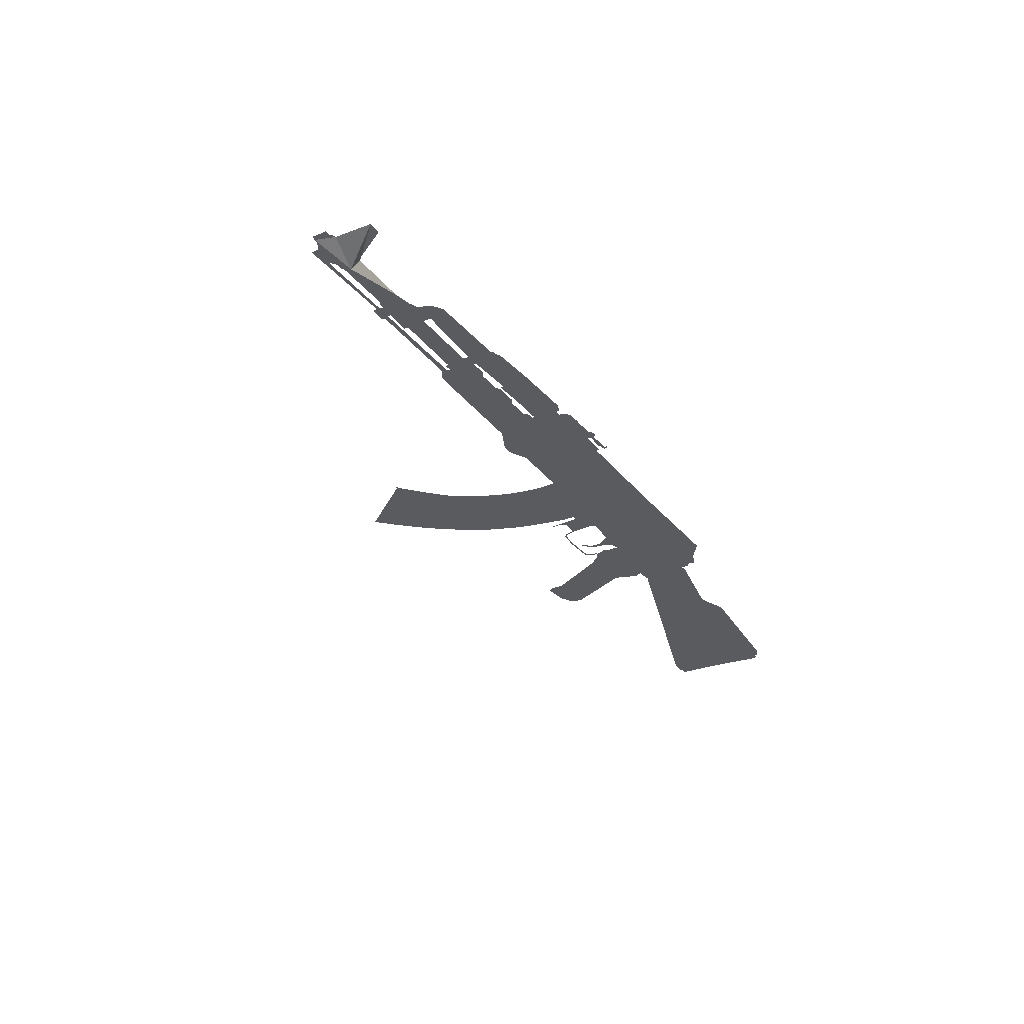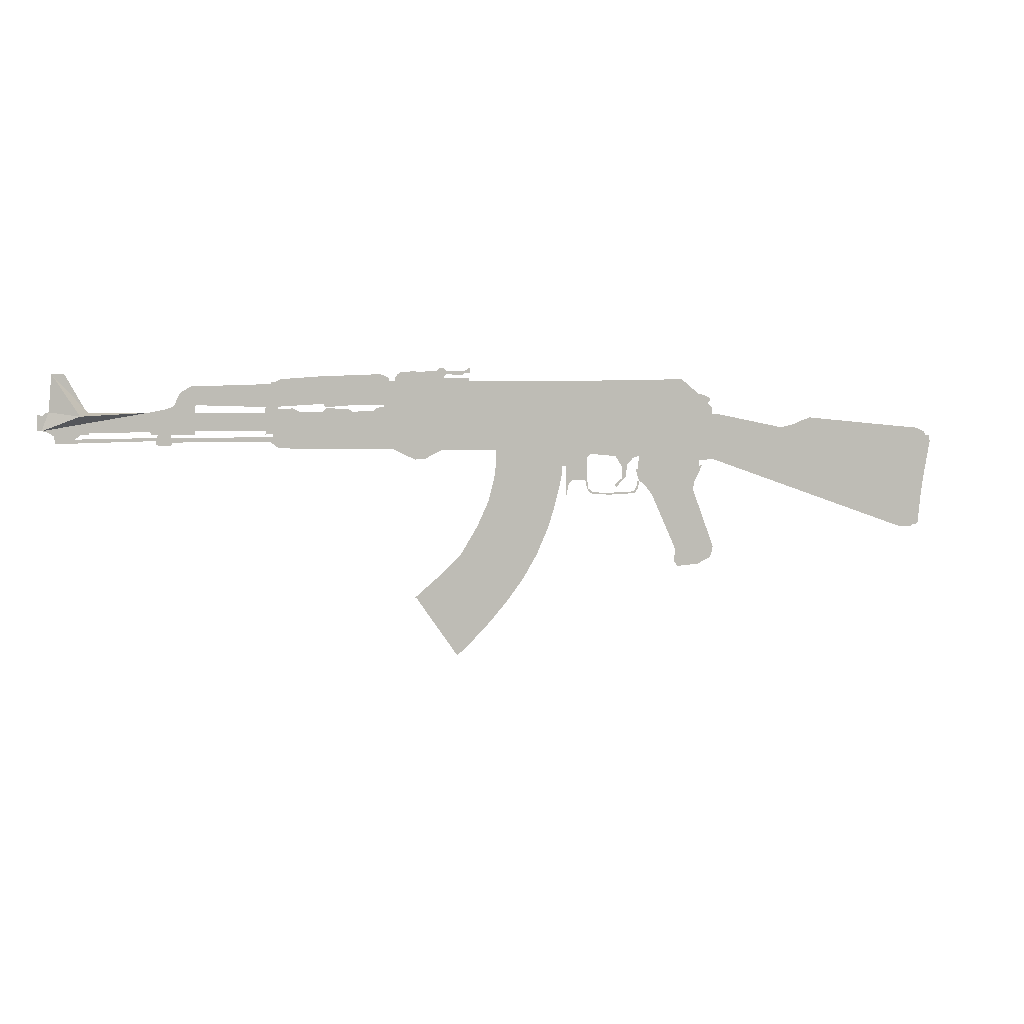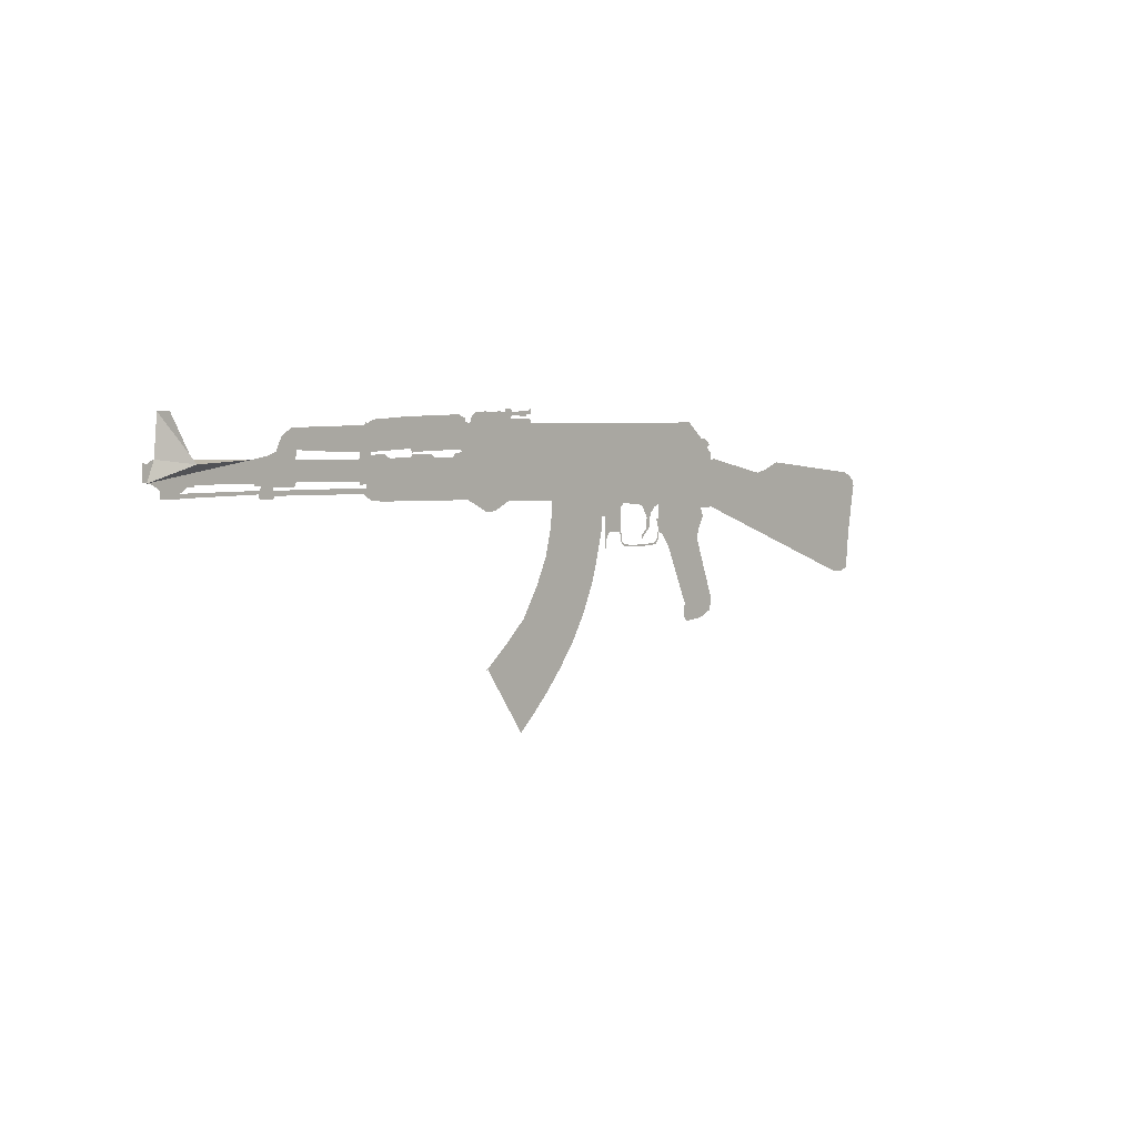
<metadata>
{"format":"obj","ext":"obj","renderer":"f3d","projection":"perspective","resolution":1024,"background":"white","views":[{"elev":-32.8,"azim":122.5,"up":"+Z"},{"elev":4.7,"azim":165.9,"up":"+Y"},{"elev":3.8,"azim":132.3,"up":"+Y"}]}
</metadata>
<code>
o Cube
v 0.531 -0.9403 1
v 0.8005 -1.169 1
v -0.009674 0.242 1
v -0.009674 0.141 1
v 0.01195 -0.02476 1
v 0.06963 -0.2482 1
v 0.1778 -0.4861 1
v 0.3436 -0.7601 1
v 0.531 0.2492 1
v 0.6464 0.1915 1
v 0.6824 0.1699 1
v 0.7905 0.1627 1
v 1.032 0.2784 1
v 1.957 0.2811 1
v 2.117 0.2996 1
v 2.167 0.3447 1
v 3.068 0.3497 1
v 3.083 0.3197 1
v 3.213 0.3247 1
v 3.218 0.3647 1
v 3.951 0.3481 1
v 4.12 0.3447 1
v 4.125 0.4148 1
v 4.165 0.4398 1
v 4.205 0.4598 1
v 4.235 0.4649 1
v 4.275 0.4699 1
v 4.27 0.61 1
v 4.225 0.605 1
v 4.205 0.6251 1
v 4.17 0.6351 1
v 4.14 0.9805 1
v 4.024 0.9805 1
v 3.854 0.6701 1
v 3.819 0.6301 1
v 3.283 0.6251 1
v 3.123 0.6551 1
v 3.048 0.6851 1
v 2.993 0.8053 1
v 2.893 0.8654 1
v 2.157 0.8854 1
v 2.142 0.9104 1
v 2.127 0.9004 1
v 2.062 0.9304 1
v 1.696 0.9555 1
v 1.116 0.9755 1
v 1.071 0.9555 1
v 1.041 0.9455 1
v 1.041 0.9104 1
v 0.9827 0.908 1
v 0.9755 0.9466 1
v 0.9489 0.978 1
v 0.9248 0.9949 1
v 0.8789 0.9949 1
v 0.8306 0.9997 1
v 0.8113 1.005 1
v 0.7413 0.9949 1
v 0.6447 1.005 1
v 0.5723 0.9997 1
v 0.5651 1.021 1
v 0.5433 1.031 1
v 0.5071 1.031 1
v 0.4806 1.009 1
v 0.4806 1.002 1
v 0.2802 1.009 1
v 0.2681 1.036 1
v 0.2512 1.029 1
v 0.2488 0.9877 1
v 0.3116 0.9804 1
v 0.3164 0.9611 1
v 0.483 0.9756 1
v 0.5095 0.9394 1
v 0.2633 0.9418 1
v 0.2585 0.908 1
v -0.7555 0.9056 1
v -1.89 0.9201 1
v -2.069 0.7728 1
v -2.112 0.768 1
v -2.182 0.7342 1
v -2.19 0.7076 1
v -2.156 0.6859 1
v -2.202 0.6424 1
v -2.209 0.6231 1
v -2.209 0.57 1
v -2.26 0.5772 1
v -2.943 0.4372 1
v -3.068 0.4662 1
v -3.15 0.5 1
v -3.247 0.5338 1
v -4.111 0.4493 1
v -4.418 0.4203 1
v -4.507 0.3769 1
v -4.517 0.3503 1
v -4.56 0.3431 1
v -4.57 0.2803 1
v -4.536 0.09681 1
v -4.498 -0.1325 1
v -4.473 -0.3184 1
v -4.452 -0.543 1
v -4.435 -0.5695 1
v -4.387 -0.5671 1
v -4.377 -0.5864 1
v -4.247 -0.584 1
v -2.209 0.133 1
v -2.071 0.1221 1
v -2.079 0.06542 1
v -2.108 0.06784 1
v -2.059 -0.03115 1
v -2.028 -0.08909 1
v -2.016 -0.1736 1
v -2.228 -0.7434 1
v -2.216 -0.7941 1
v -2.197 -0.852 1
v -2.066 -0.9123 1
v -1.856 -0.9292 1
v -1.823 -0.881 1
v -1.832 -0.7578 1
v -1.586 -0.2098 1
v -1.497 -0.1012 1
v -1.453 -0.07943 1
v -1.444 -0.1494 1
v -1.412 -0.1929 1
v -1.333 -0.2001 1
v -1.139 -0.2074 1
v -0.9691 -0.1935 1
v -0.9378 -0.1726 1
v -0.9169 -0.1344 1
v -0.91 -0.06485 1
v -0.7744 -0.0579 1
v -0.7361 -0.09614 1
v -0.7222 -0.1518 1
v -0.7222 -0.2004 1
v -0.7118 -0.2039 1
v -0.7118 0.08464 1
v -0.6701 0.08464 1
v -0.6596 -0.03704 1
v -0.5971 -0.2908 1
v -0.5345 -0.4994 1
v -0.4128 -0.7775 1
v -0.2807 -1.004 1
v -0.1173 -1.223 1
v 0.04957 -1.417 1
v 0.2303 -1.601 1
v 0.3798 -1.741 1
v 0.7901 -1.153 1
v -1.418 0.04224 1
v -1.443 0.03529 1
v -1.45 0.1709 1
v -1.389 0.1494 1
v -1.356 0.1083 1
v -1.332 0.08744 1
v -1.314 -0.03771 1
v -1.22 -0.1316 1
v -1.203 -0.1107 1
v -1.276 -0.04814 1
v -1.283 0.05615 1
v -1.21 0.1709 1
v -0.9561 0.1952 1
v -0.9179 0.1535 1
v -0.9208 -0.07848 1
v -1.38 0.157 1
v 3.894 0.5984 0.8624
v 1.646 0.666 1
v 1.645 0.6679 1
v 1.459 0.679 1
v 1.425 0.6815 1
v 1.09 0.6839 1
v 1.08 0.6646 1
v 1.15 0.6597 1
v 1.186 0.6259 1
v 1.387 0.6235 1
v 1.437 0.6525 1
v 1.638 0.6549 1
v 1.664 0.6259 1
v 1.884 0.6235 1
v 1.879 0.6187 1
v 1.952 0.6573 1
v 2.089 0.6501 1
v 2.089 0.6742 1
v 1.659 0.6984 1
v 1.04 0.9321 1
v 1.012 0.2703 1
v 2.089 0.2895 1
v 2.093 0.9156 1
v 2.85 0.696 1
v 2.859 0.6218 1
v 2.213 0.6179 1
v 2.205 0.6722 1
v 2.696 0.6863 1
v 2.858 0.6235 1
v 2.088 0.6742 1
v 3.056 0.6839 1
v 2.143 0.3906 1
v 2.141 0.422 1
v 2.211 0.4147 1
v 2.203 0.4437 1
v 2.858 0.4509 1
v 2.86 0.4147 1
v 3.082 0.4171 1
v 3.08 0.3906 1
v 2.138 0.3882 1
v 3.068 0.3423 1
v 2.859 0.6217 1
v 3.261 0.4244 1
v 3.265 0.4461 1
v 3.811 0.4461 1
v 3.813 0.4316 1
v 3.891 0.4268 1
v 3.917 0.4051 1
v 3.944 0.3857 1
v 3.212 0.393 1
v 3.22 0.3592 1
v 3.949 0.3495 1
v 2.146 0.6745 1
v 1.963 0.2807 1
v 3.194 0.4282 1
v -0.6355 0.2057 1
v -0.01858 0.2403 1
v -2.197 0.1256 1
v -1.431 0.1758 1
v -0.7044 0.1735 1
v -0.641 0.2069 1
v -0.9111 -0.06303 1
v -1.436 -0.07943 1
v -1.425 -0.1411 1
v -1.41 -0.1585 1
v -1.396 -0.1746 1
v -1.367 -0.18 1
v -1.342 -0.1813 1
v -1.295 -0.1853 1
v -1.259 -0.188 1
v -1.216 -0.1853 1
v -1.174 -0.188 1
v -1.133 -0.188 1
v -1.082 -0.1867 1
v -1.001 -0.1813 1
v -0.9679 -0.1706 1
v -0.9304 -0.1398 1
v -0.9277 -0.07541 1
v -0.9183 -0.07675 1
v 0.5578 0.9514 1
v 0.5672 0.9702 1
v 0.6128 0.9649 1
v 0.6074 0.9461 1
v 0.8393 0.9407 1
v 0.9881 0.9085 1
v 0.2762 0.8932 1
f 31 32 162
f 16 193 200
f 49 47 48
f 167 49 168
f 168 182 215
f 41 43 42
f 184 43 191
f 21 22 23
f 199 216 211
f 211 210 20
f 187 188 214
f 193 183 16
f 161 156 157
f 145 143 144
f 95 93 94
f 108 106 107
f 217 134 135
f 239 160 240
f 67 69 68
f 242 244 243
f 3 9 247
f 162 32 35
f 32 33 34
f 35 32 34
f 17 16 200
f 184 180 179
f 46 47 49
f 46 49 163
f 45 46 163
f 184 44 180
f 44 45 180
f 45 163 180
f 166 49 167
f 163 49 166
f 164 163 165
f 163 166 165
f 177 183 178
f 177 215 183
f 169 168 170
f 215 177 176
f 172 174 173
f 171 174 172
f 174 176 175
f 215 176 174
f 168 215 170
f 215 174 171
f 170 215 171
f 43 188 191
f 39 38 40
f 40 38 41
f 41 188 43
f 188 185 189
f 38 192 185
f 41 38 185
f 188 41 185
f 190 192 185
f 29 27 28
f 29 26 27
f 36 162 35
f 31 29 30
f 31 26 29
f 162 26 31
f 36 26 162
f 210 21 23
f 208 206 207
f 199 197 198
f 199 203 197
f 204 203 199
f 209 210 23
f 208 209 23
f 208 23 24
f 206 208 24
f 206 24 25
f 204 205 203
f 205 206 203
f 206 25 203
f 25 26 36
f 203 25 36
f 203 36 37
f 203 37 38
f 190 203 38
f 192 190 38
f 18 212 19
f 200 199 211
f 17 200 211
f 17 211 20
f 18 202 212
f 202 17 212
f 17 20 212
f 210 213 20
f 196 194 195
f 187 214 194
f 187 194 196
f 187 196 197
f 186 187 203
f 187 197 203
f 179 178 214
f 178 183 193
f 214 178 194
f 178 193 194
f 155 153 154
f 149 150 161
f 155 152 153
f 156 152 155
f 161 150 156
f 150 151 156
f 151 152 156
f 145 142 143
f 145 141 142
f 145 140 141
f 136 217 135
f 136 218 217
f 137 218 136
f 138 218 137
f 139 218 138
f 145 139 140
f 218 4 3
f 139 4 218
f 139 5 4
f 139 6 5
f 139 7 6
f 8 7 139
f 1 8 139
f 2 1 139
f 145 2 139
f 101 99 100
f 96 93 95
f 101 98 99
f 93 91 92
f 96 91 93
f 96 90 91
f 97 90 96
f 97 89 90
f 103 101 102
f 103 98 101
f 103 97 98
f 103 89 97
f 104 89 103
f 87 88 89
f 85 104 219
f 87 89 104
f 86 87 104
f 85 86 104
f 114 112 113
f 115 112 114
f 146 119 120
f 117 115 116
f 117 112 115
f 118 112 117
f 147 119 146
f 147 148 119
f 119 148 118
f 118 148 112
f 109 106 108
f 109 105 106
f 112 110 111
f 112 148 110
f 110 148 109
f 109 148 105
f 148 219 105
f 219 104 105
f 133 131 132
f 221 217 222
f 221 134 217
f 159 134 221
f 134 131 133
f 130 131 134
f 130 134 159
f 223 159 160
f 129 130 159
f 128 129 223
f 129 159 223
f 120 225 224
f 120 121 225
f 225 121 226
f 121 122 226
f 226 122 227
f 227 122 228
f 122 123 228
f 228 123 229
f 229 123 230
f 127 125 126
f 230 123 231
f 123 124 231
f 231 124 232
f 232 124 233
f 233 124 234
f 234 124 235
f 124 125 235
f 235 125 236
f 236 125 237
f 237 125 238
f 238 160 239
f 160 128 223
f 127 128 160
f 125 127 238
f 127 160 238
f 71 241 72
f 65 67 66
f 59 61 60
f 59 62 61
f 59 63 62
f 51 50 52
f 71 242 241
f 52 54 53
f 52 50 54
f 54 50 55
f 69 71 70
f 55 57 56
f 55 50 57
f 243 245 244
f 57 59 58
f 65 69 67
f 64 69 65
f 64 71 69
f 64 242 71
f 64 243 242
f 64 245 243
f 63 245 64
f 59 245 63
f 246 245 59
f 50 246 57
f 246 59 57
f 241 244 242
f 247 73 74
f 168 12 182
f 50 168 49
f 50 12 168
f 247 72 73
f 247 9 72
f 72 244 241
f 9 10 72
f 11 12 50
f 72 10 244
f 244 10 245
f 10 11 50
f 245 10 50
f 246 245 50
f 148 85 219
f 81 79 80
f 81 78 79
f 81 77 78
f 221 158 159
f 161 148 149
f 222 158 221
f 77 75 76
f 83 81 82
f 84 81 83
f 84 77 81
f 84 75 77
f 84 74 75
f 157 148 161
f 157 85 148
f 158 85 157
f 222 85 158
f 3 247 74
f 218 3 74
f 217 218 74
f 222 217 74
f 85 222 84
f 222 74 84
l 12 13
l 14 15
l 15 16
l 17 18
l 19 20
l 20 21
l 43 44
l 168 181
l 200 201
l 200 202
l 211 212
l 15 183
l 105 220

</code>
